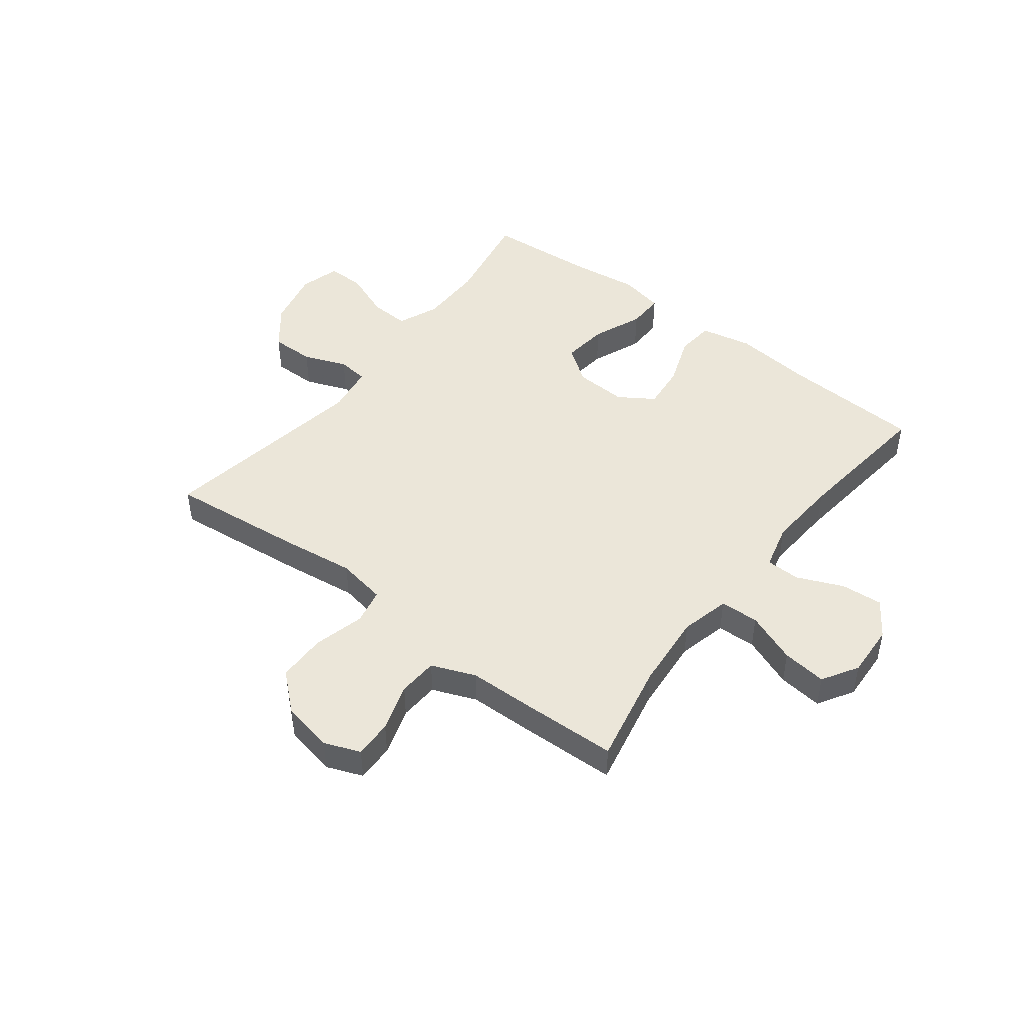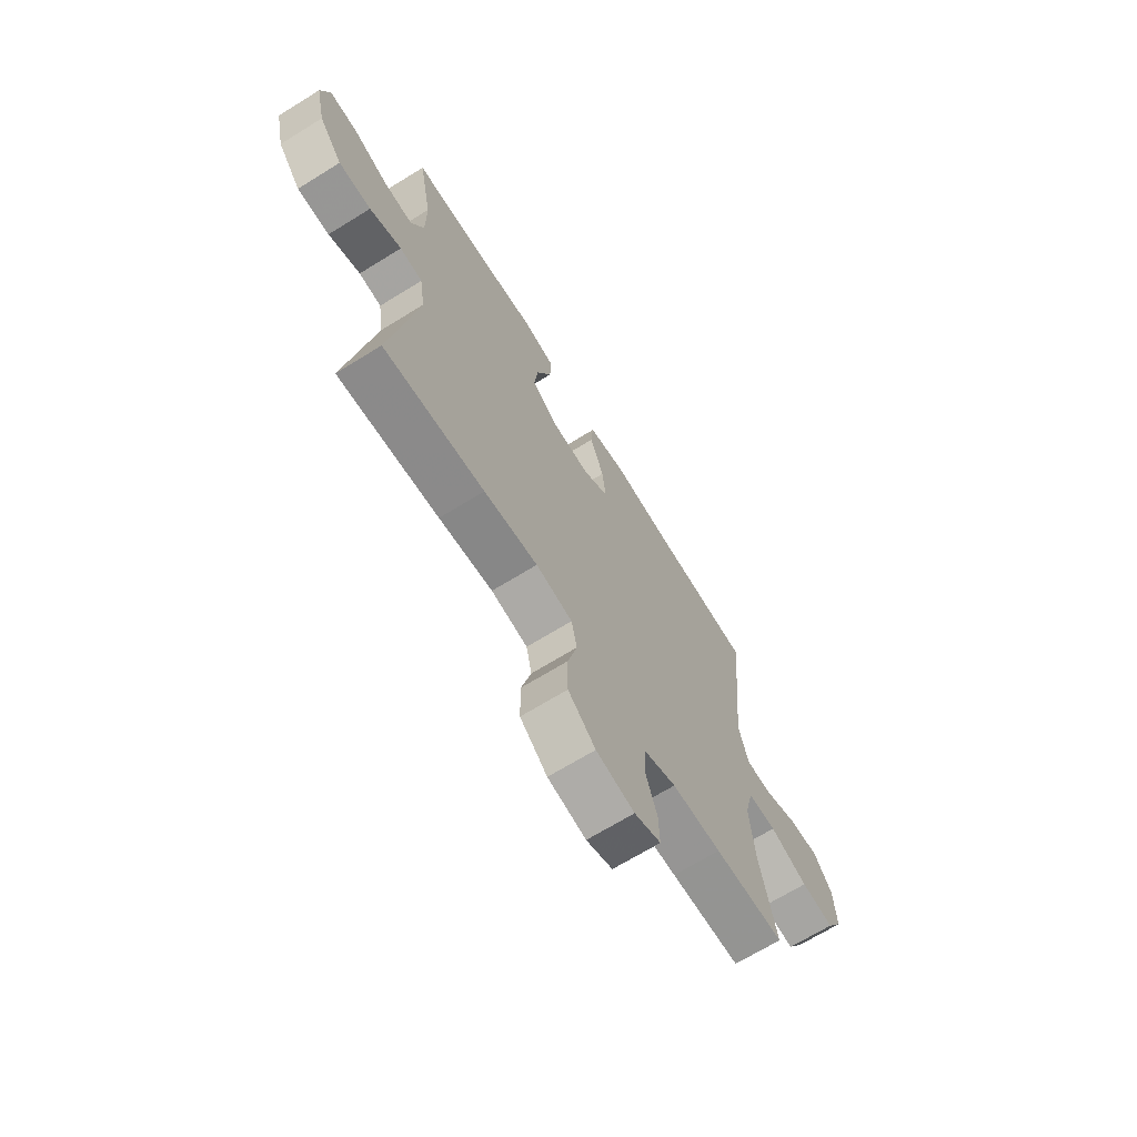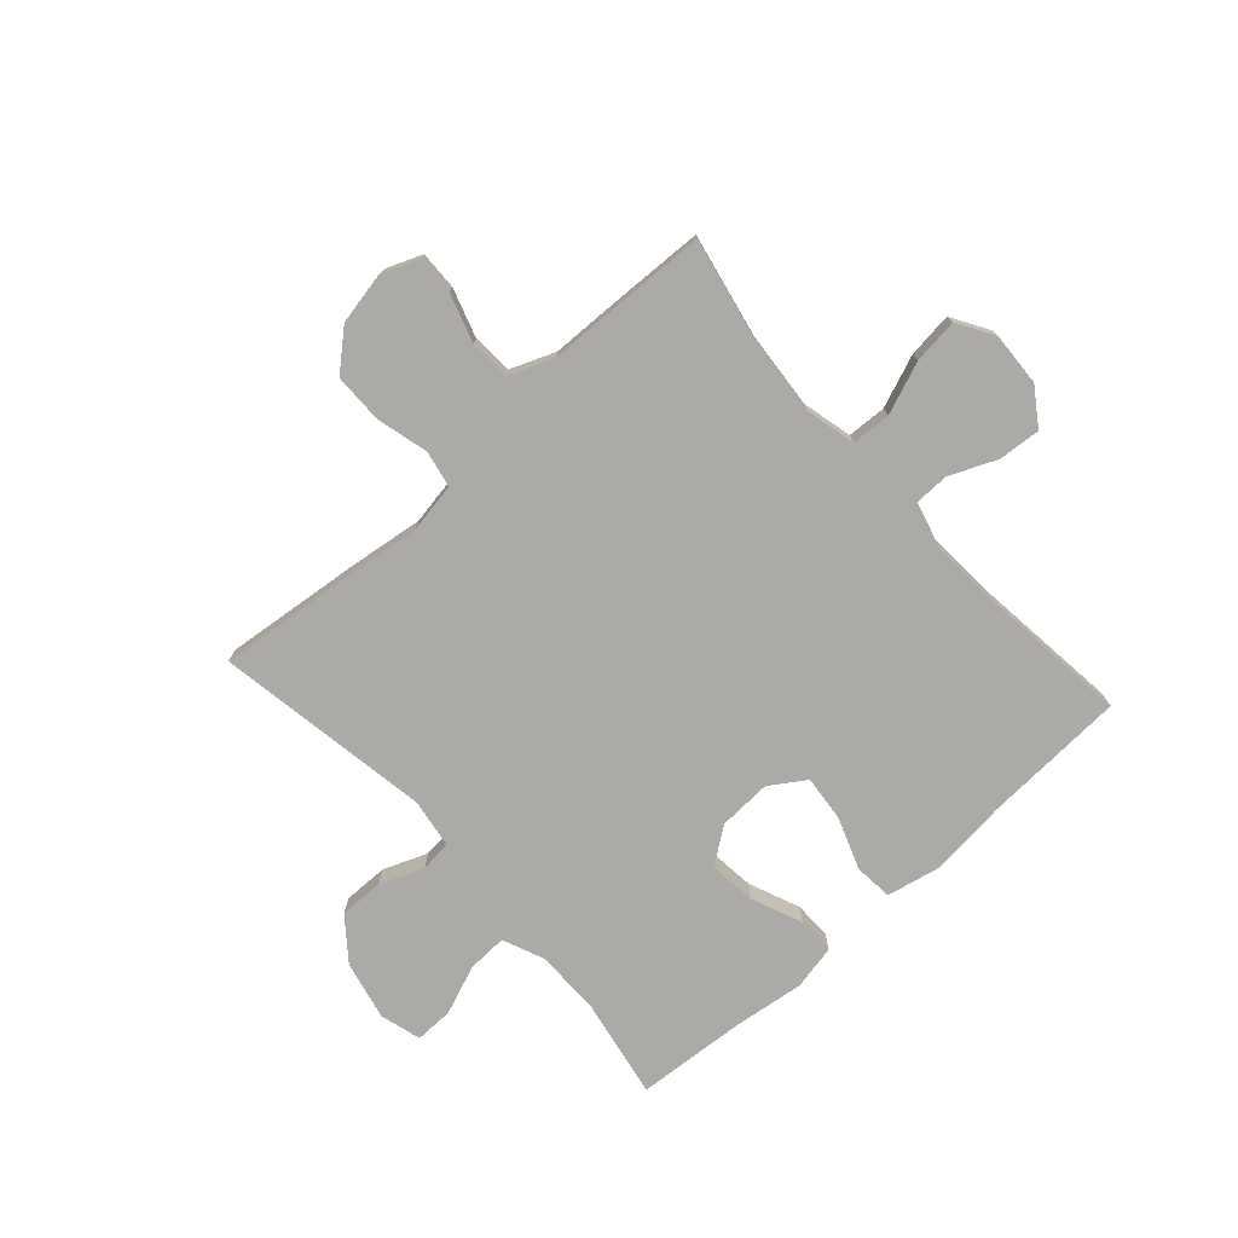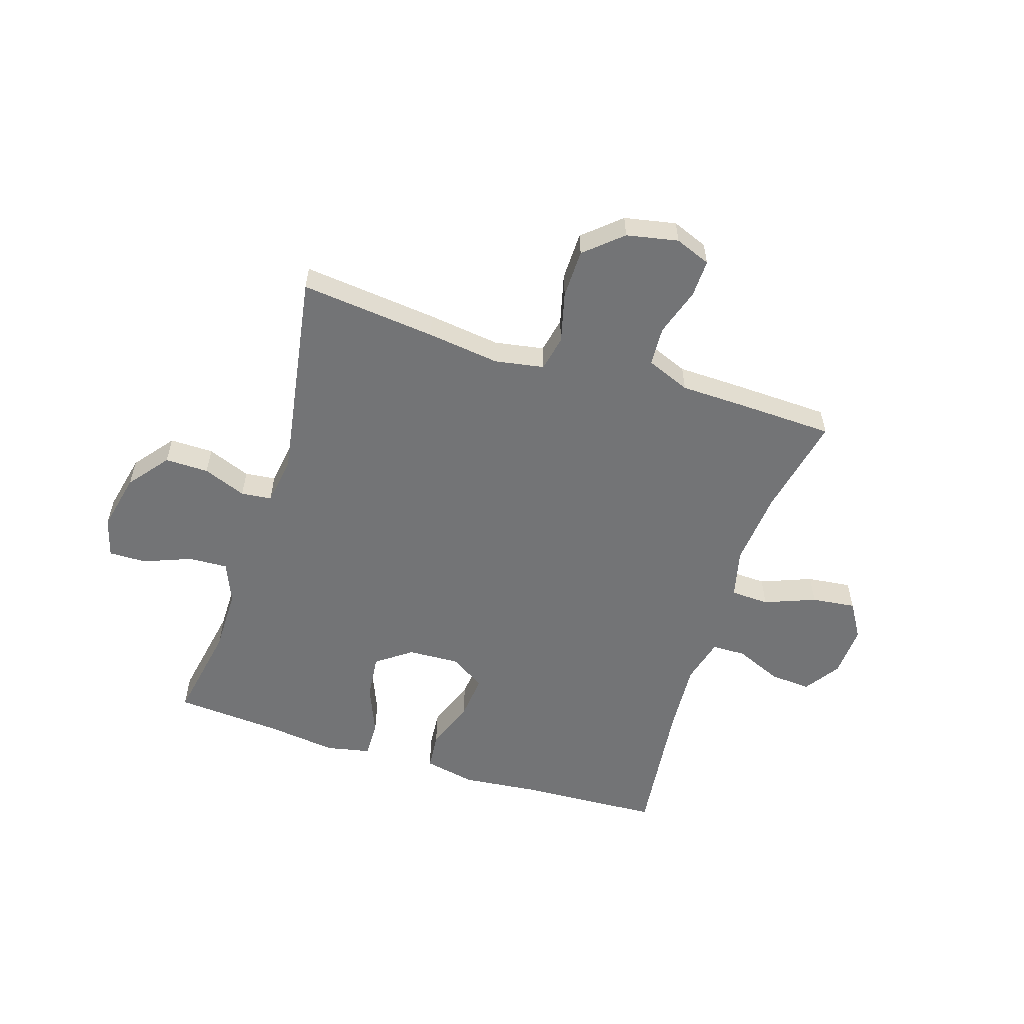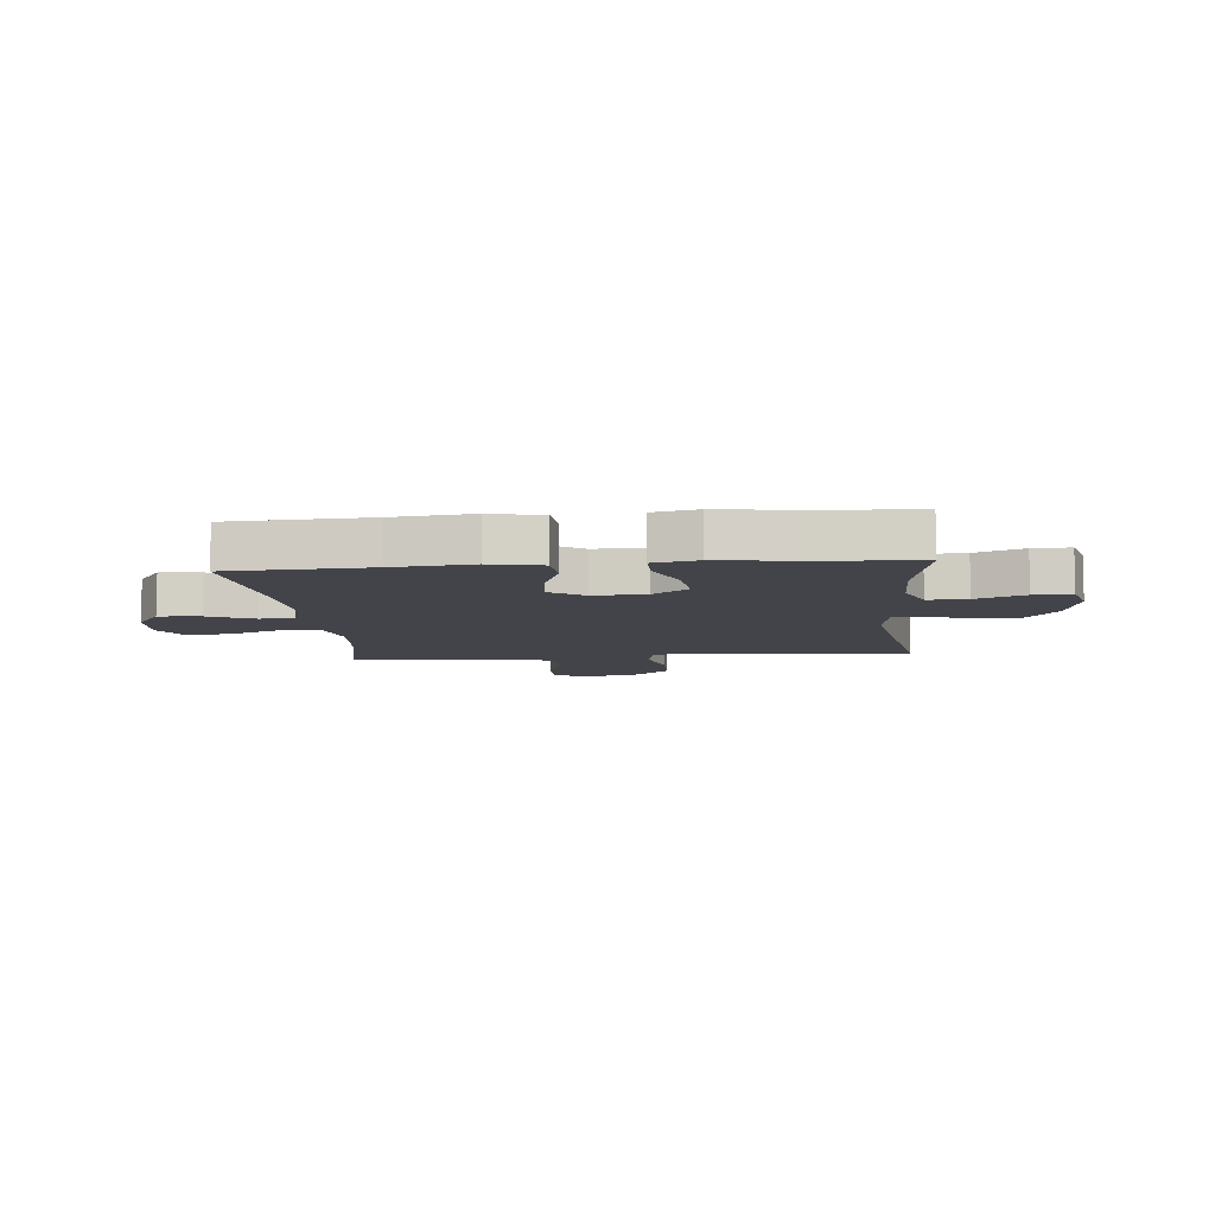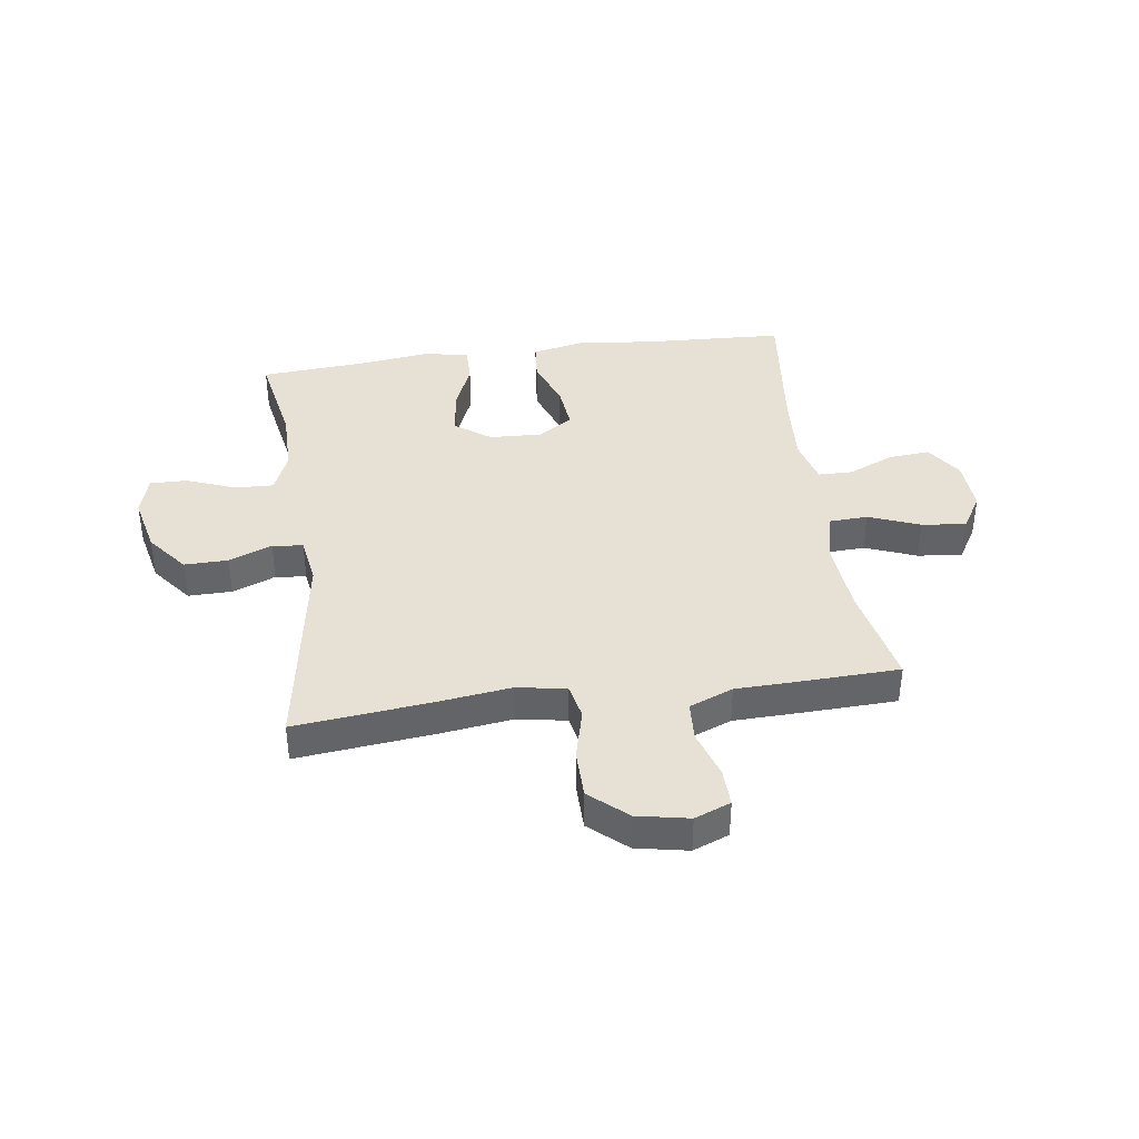
<metadata>
{"format":"obj","ext":"obj","renderer":"f3d","projection":"perspective","resolution":1024,"background":"white","views":[{"elev":46.7,"azim":-142.3,"up":"+Y"},{"elev":-68.6,"azim":121.7,"up":"+Z"},{"elev":-75.7,"azim":-138.0,"up":"+Y"},{"elev":-56.1,"azim":162.4,"up":"+Y"},{"elev":-8.4,"azim":5.3,"up":"+Y"},{"elev":39.1,"azim":172.1,"up":"+Y"}]}
</metadata>
<code>
v -0.5 0.07 0.5
v -0.254 0.07 0.512
v -0.116 0.07 0.526
v -0.025 0.07 0.507
v -0.019 0.07 0.44
v -0.052 0.07 0.35
v -0.06 0.07 0.271
v 0.001 0.07 0.231
v 0.093 0.07 0.235
v 0.155 0.07 0.28
v 0.146 0.07 0.361
v 0.11 0.07 0.449
v 0.109 0.07 0.514
v 0.187 0.07 0.53
v 0.31 0.07 0.514
v 0.5 0.07 0.5
v 0.468 0.07 0.327
v 0.468 0.07 0.213
v 0.498 0.07 0.141
v 0.567 0.07 0.144
v 0.652 0.07 0.177
v 0.718 0.07 0.178
v 0.738 0.07 0.107
v 0.715 0.07 0.005
v 0.659 0.07 -0.066
v 0.582 0.07 -0.065
v 0.506 0.07 -0.035
v 0.452 0.07 -0.041
v 0.439 0.07 -0.127
v 0.5 0.07 -0.5
v 0.26 0.07 -0.474
v 0.132 0.07 -0.457
v 0.045 0.07 -0.472
v 0.032 0.07 -0.535
v 0.055 0.07 -0.625
v 0.054 0.07 -0.711
v -0.011 0.07 -0.768
v -0.102 0.07 -0.786
v -0.165 0.07 -0.761
v -0.163 0.07 -0.694
v -0.136 0.07 -0.61
v -0.14 0.07 -0.54
v -0.217 0.07 -0.509
v -0.334 0.07 -0.506
v -0.5 0.07 -0.5
v -0.463 0.07 -0.321
v -0.451 0.07 -0.187
v -0.472 0.07 -0.1
v -0.54 0.07 -0.097
v -0.63 0.07 -0.132
v -0.708 0.07 -0.141
v -0.746 0.07 -0.078
v -0.741 0.07 0.015
v -0.698 0.07 0.078
v -0.625 0.07 0.072
v -0.544 0.07 0.037
v -0.484 0.07 0.038
v -0.463 0.07 0.119
v -0.471 0.07 0.244
v -0.5 0 0.5
v -0.254 0 0.512
v -0.116 0 0.526
v -0.025 0 0.507
v -0.019 0 0.44
v -0.052 0 0.35
v -0.06 0 0.271
v 0.001 0 0.231
v 0.093 0 0.235
v 0.155 0 0.28
v 0.146 0 0.361
v 0.11 0 0.449
v 0.109 0 0.514
v 0.187 0 0.53
v 0.31 0 0.514
v 0.5 0 0.5
v 0.468 0 0.327
v 0.468 0 0.213
v 0.498 0 0.141
v 0.567 0 0.144
v 0.652 0 0.177
v 0.718 0 0.178
v 0.738 0 0.107
v 0.715 0 0.005
v 0.659 0 -0.066
v 0.582 0 -0.065
v 0.506 0 -0.035
v 0.452 0 -0.041
v 0.439 0 -0.127
v 0.5 0 -0.5
v 0.26 0 -0.474
v 0.132 0 -0.457
v 0.045 0 -0.472
v 0.032 0 -0.535
v 0.055 0 -0.625
v 0.054 0 -0.711
v -0.011 0 -0.768
v -0.102 0 -0.786
v -0.165 0 -0.761
v -0.163 0 -0.694
v -0.136 0 -0.61
v -0.14 0 -0.54
v -0.217 0 -0.509
v -0.334 0 -0.506
v -0.5 0 -0.5
v -0.463 0 -0.321
v -0.451 0 -0.187
v -0.472 0 -0.1
v -0.54 0 -0.097
v -0.63 0 -0.132
v -0.708 0 -0.141
v -0.746 0 -0.078
v -0.741 0 0.015
v -0.698 0 0.078
v -0.625 0 0.072
v -0.544 0 0.037
v -0.484 0 0.038
v -0.463 0 0.119
v -0.471 0 0.244
f 54 55 56
f 53 54 56
f 52 53 56
f 51 52 56
f 50 51 56
f 49 50 56
f 48 49 56 57
f 47 48 57 58
f 43 44 45 46
f 42 43 46 47
f 39 40 41
f 38 39 41
f 37 38 41
f 36 37 41
f 35 36 41
f 34 35 41
f 33 34 41 42
f 29 30 31 32
f 28 29 32 33
f 25 26 27
f 24 25 27
f 23 24 27
f 22 23 27
f 21 22 27
f 20 21 27
f 19 20 27 28
f 42 47 58
f 33 42 58
f 28 33 58
f 19 28 58
f 18 19 58
f 13 14 15
f 12 13 15
f 11 12 15
f 15 16 17
f 11 15 17
f 10 11 17
f 4 5 6
f 3 4 6
f 2 3 6
f 2 6 7
f 1 2 7
f 59 1 7
f 58 59 7 8
f 18 58 8 9
f 9 10 17 18
f 115 114 113
f 115 113 112
f 115 112 111
f 115 111 110
f 115 110 109
f 115 109 108
f 116 115 108 107
f 117 116 107 106
f 105 104 103 102
f 106 105 102 101
f 100 99 98
f 100 98 97
f 100 97 96
f 100 96 95
f 100 95 94
f 100 94 93
f 101 100 93 92
f 91 90 89 88
f 92 91 88 87
f 86 85 84
f 86 84 83
f 86 83 82
f 86 82 81
f 86 81 80
f 86 80 79
f 87 86 79 78
f 117 106 101
f 117 101 92
f 117 92 87
f 117 87 78
f 117 78 77
f 74 73 72
f 74 72 71
f 74 71 70
f 76 75 74
f 76 74 70
f 76 70 69
f 65 64 63
f 65 63 62
f 65 62 61
f 66 65 61
f 66 61 60
f 66 60 118
f 67 66 118 117
f 68 67 117 77
f 77 76 69 68
f 1 60 61 2
f 2 61 62 3
f 3 62 63 4
f 4 63 64 5
f 5 64 65 6
f 6 65 66 7
f 7 66 67 8
f 8 67 68 9
f 9 68 69 10
f 10 69 70 11
f 11 70 71 12
f 12 71 72 13
f 13 72 73 14
f 14 73 74 15
f 15 74 75 16
f 16 75 76 17
f 17 76 77 18
f 18 77 78 19
f 19 78 79 20
f 20 79 80 21
f 21 80 81 22
f 22 81 82 23
f 23 82 83 24
f 24 83 84 25
f 25 84 85 26
f 26 85 86 27
f 27 86 87 28
f 28 87 88 29
f 29 88 89 30
f 30 89 90 31
f 31 90 91 32
f 32 91 92 33
f 33 92 93 34
f 34 93 94 35
f 35 94 95 36
f 36 95 96 37
f 37 96 97 38
f 38 97 98 39
f 39 98 99 40
f 40 99 100 41
f 41 100 101 42
f 42 101 102 43
f 43 102 103 44
f 44 103 104 45
f 45 104 105 46
f 46 105 106 47
f 47 106 107 48
f 48 107 108 49
f 49 108 109 50
f 50 109 110 51
f 51 110 111 52
f 52 111 112 53
f 53 112 113 54
f 54 113 114 55
f 55 114 115 56
f 56 115 116 57
f 57 116 117 58
f 58 117 118 59
f 59 118 60 1

</code>
